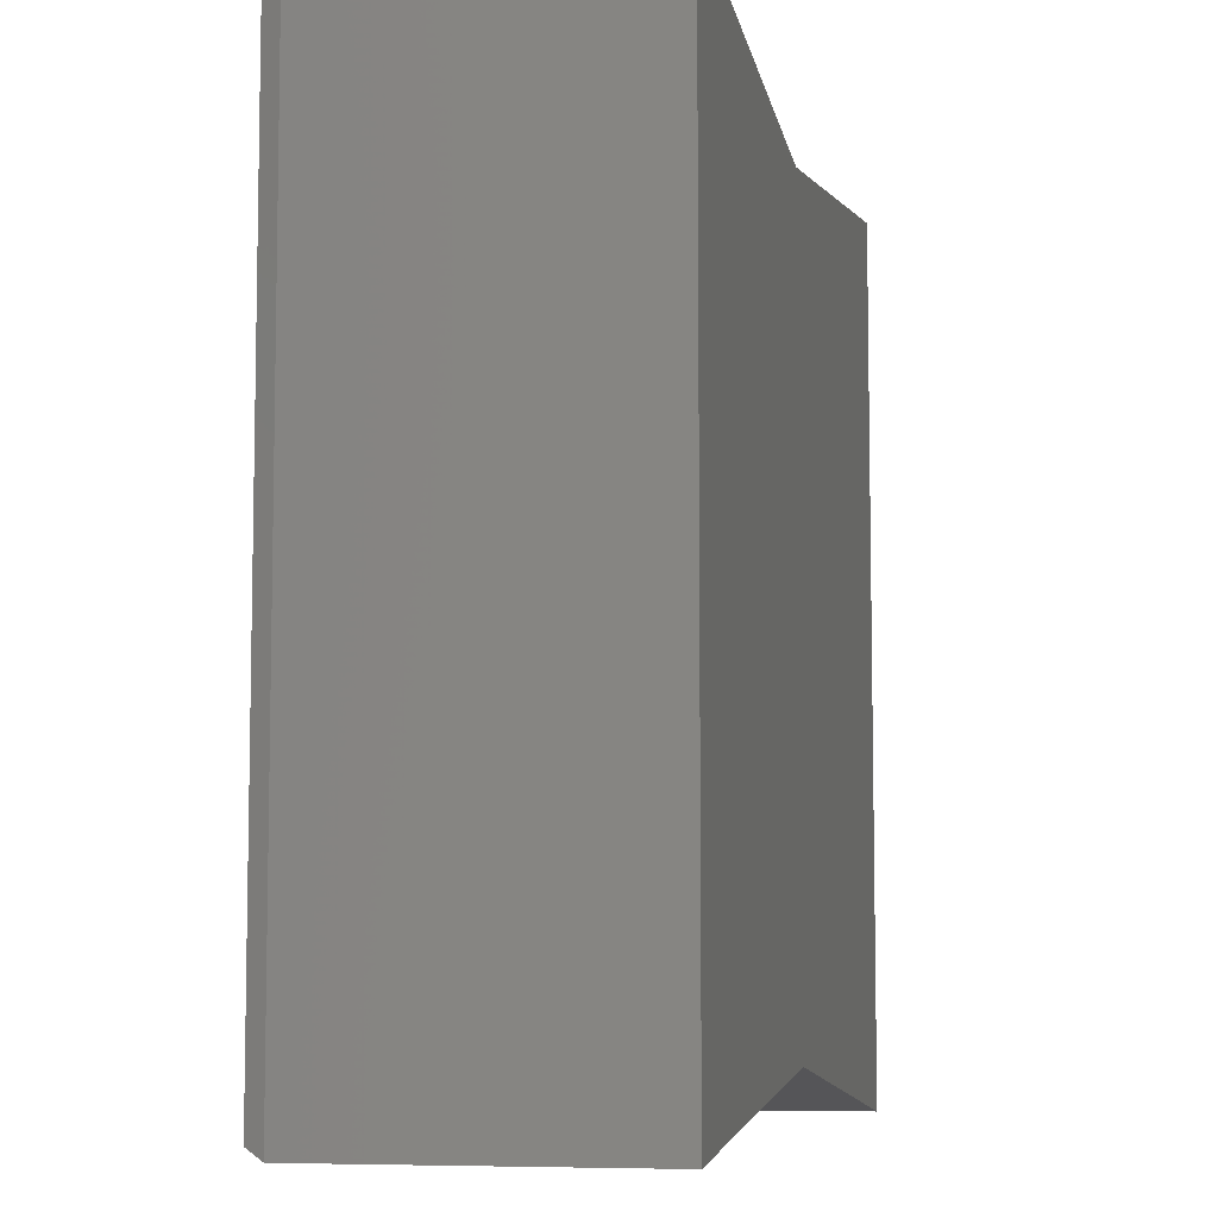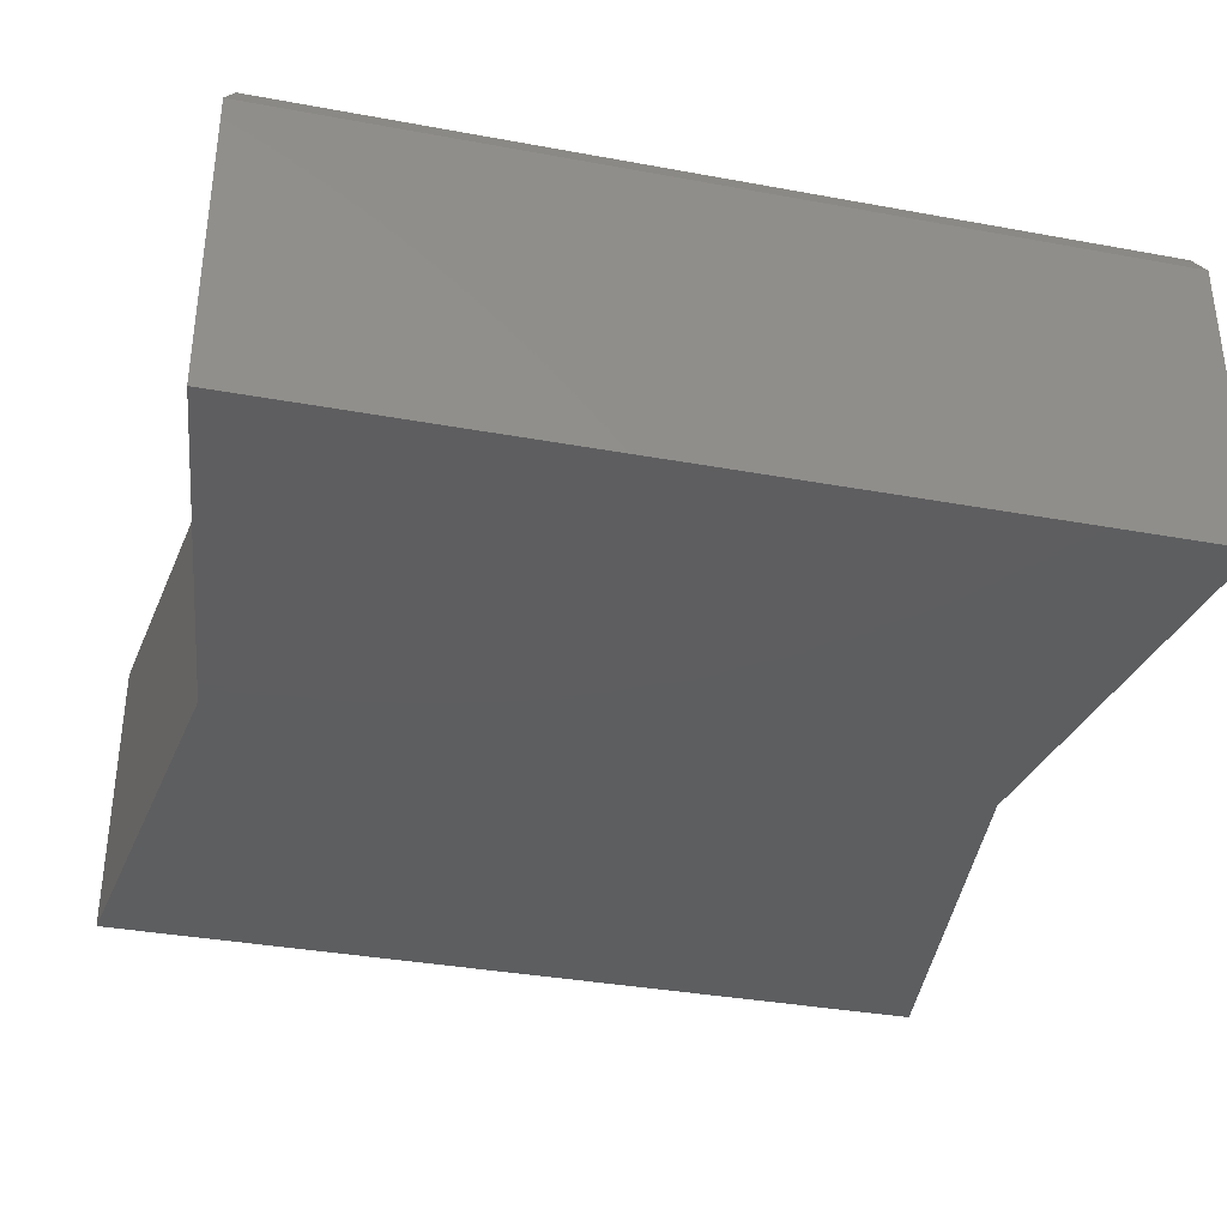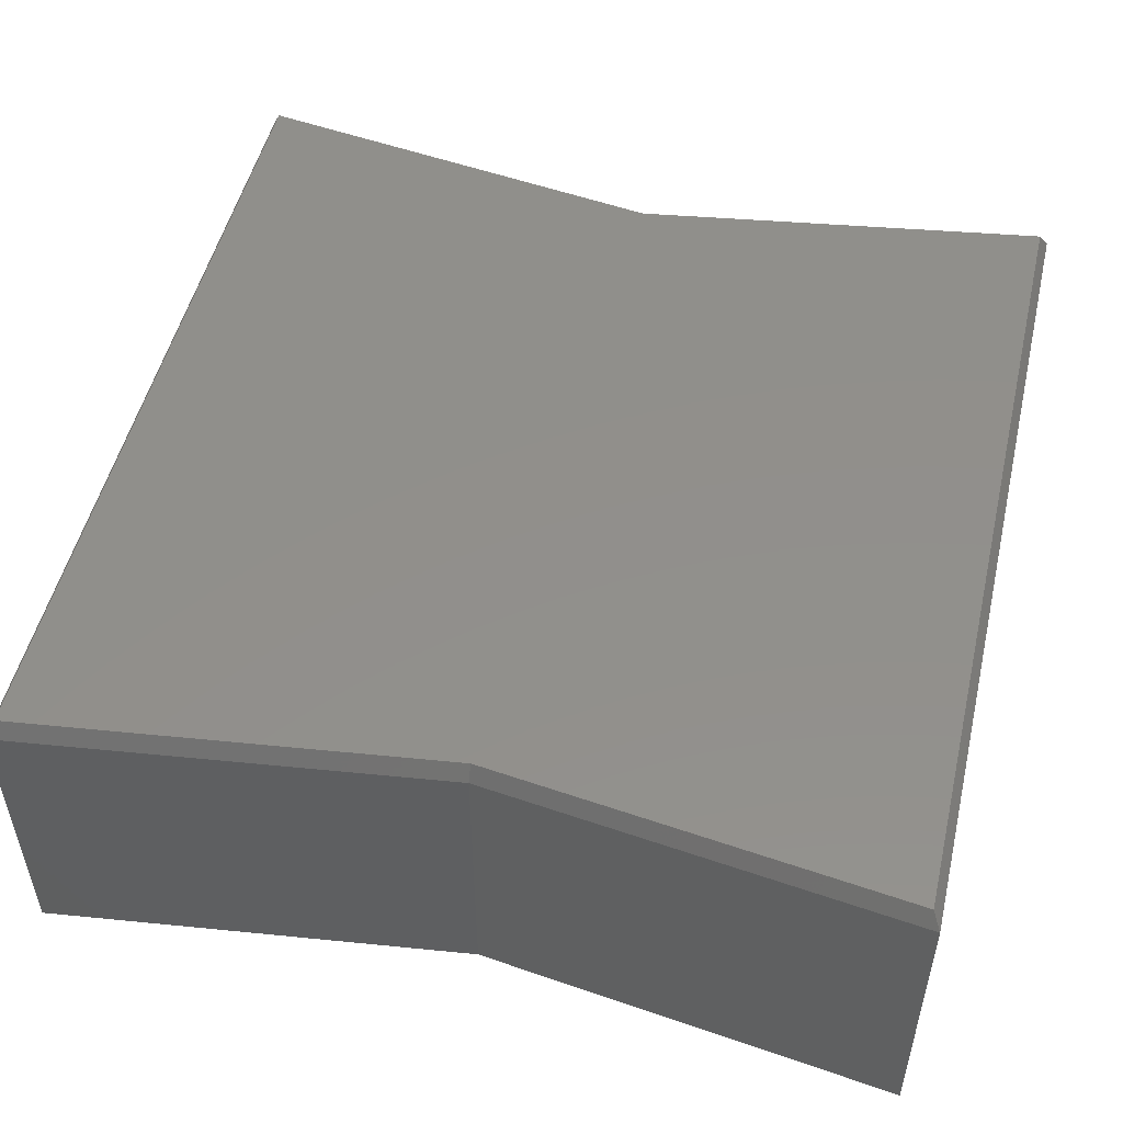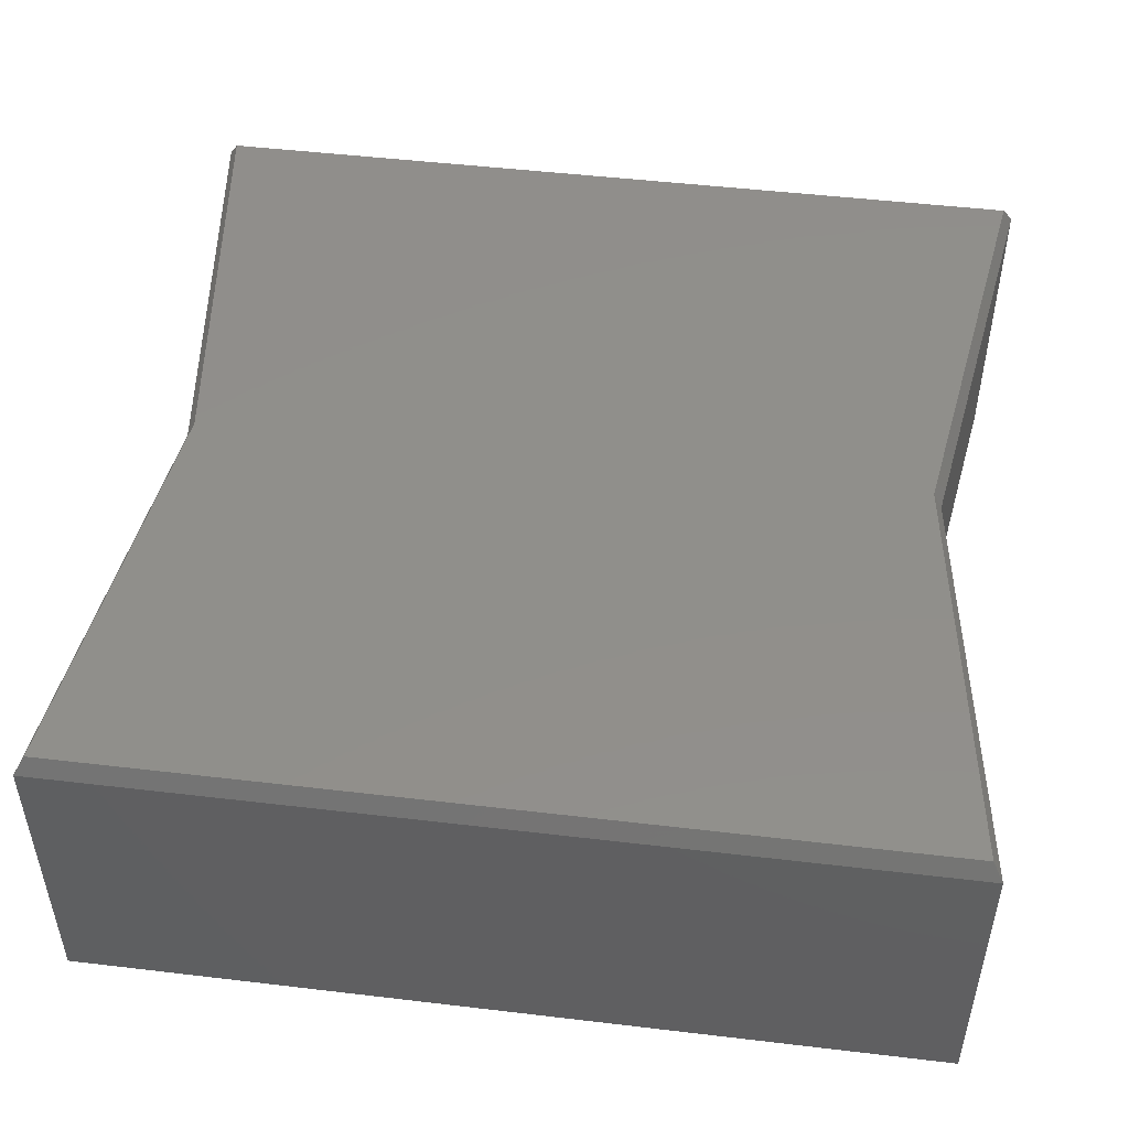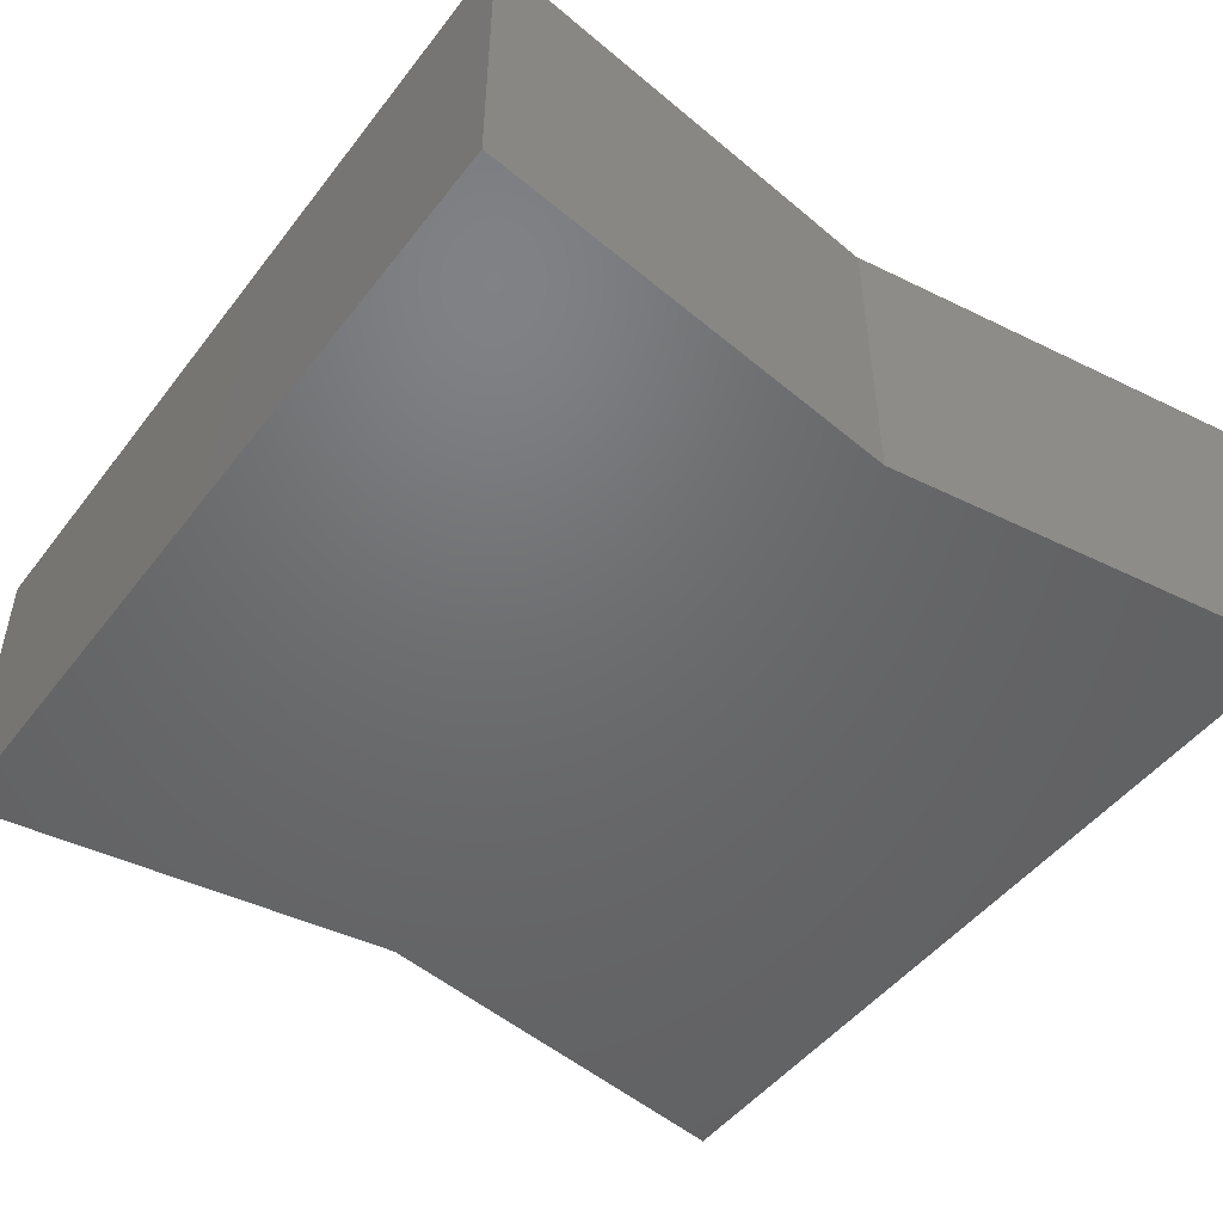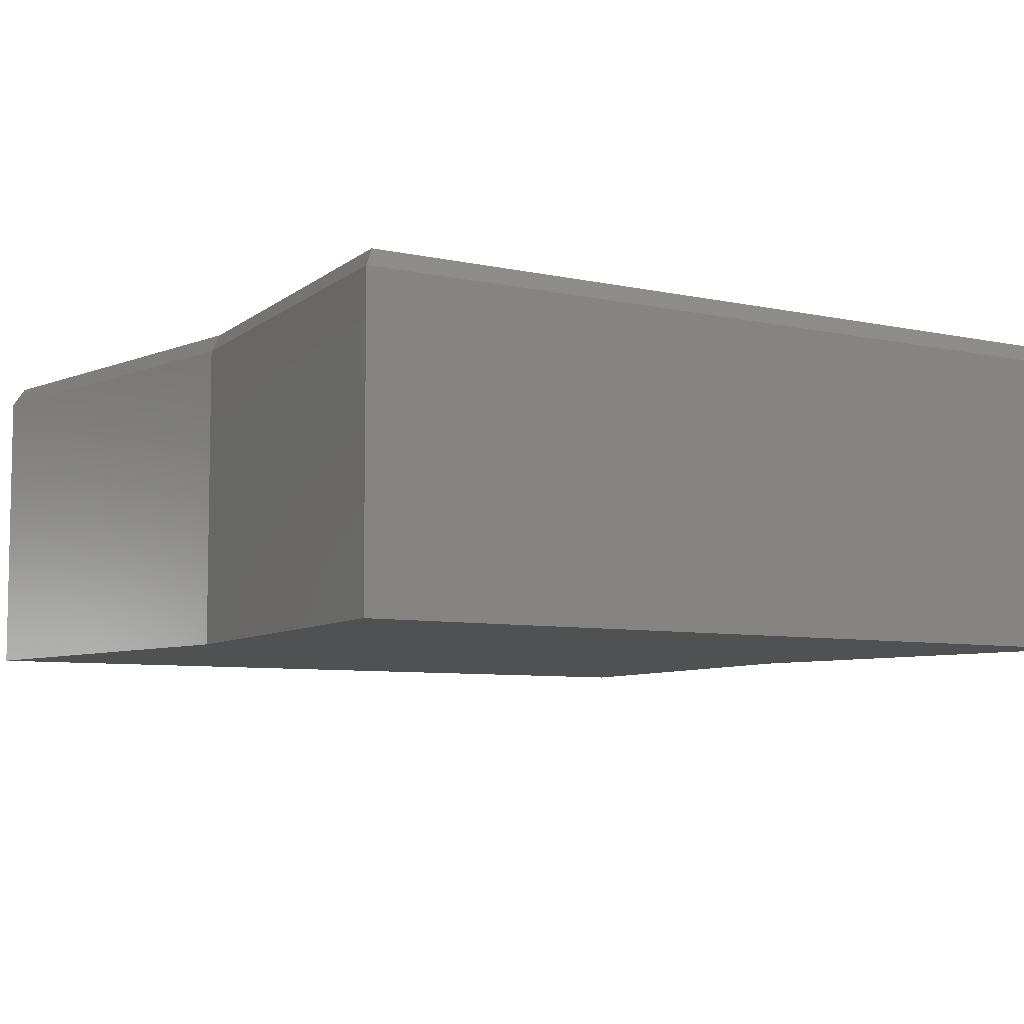
<metadata>
{"format":"stl","ext":"stl","renderer":"f3d","projection":"perspective","resolution":1024,"background":"white","views":[{"elev":-7.2,"azim":102.9,"up":"+Y"},{"elev":-35.3,"azim":76.3,"up":"+Z"},{"elev":51.2,"azim":13.3,"up":"+Z"},{"elev":48.9,"azim":97.5,"up":"+Z"},{"elev":-48.6,"azim":-35.9,"up":"+Z"},{"elev":-6.8,"azim":56.9,"up":"+Z"}]}
</metadata>
<code>
# stl→obj: 18 verts, 32 faces
v 0.007915 -0.6395 0.5625
v 0.7344 -0.7323 0.5625
v 0.7344 0.7319 0.5625
v 0.007919 0.6237 0.5625
v -0.7344 0.7319 0.5625
v -0.7344 -0.7323 0.5625
v -0.75 0.75 0.5312
v -0.75 0.75 0
v -0.75 -0.75 0.5312
v -0.75 -0.75 0
v 0.007895 0.6395 0.5312
v 0.007895 0.6395 0
v 0.75 0.75 0.5312
v 0.75 0.75 0
v 0.75 -0.75 0.5312
v 0.75 -0.75 0
v 0.007895 -0.6553 0.5312
v 0.007895 -0.6553 0
f 1 2 3
f 1 3 4
f 1 4 5
f 1 5 6
f 7 8 9
f 9 8 10
f 11 12 7
f 7 12 8
f 13 14 11
f 11 14 12
f 15 16 13
f 13 16 14
f 17 18 15
f 15 18 16
f 9 10 17
f 17 10 18
f 11 7 4
f 4 7 5
f 13 11 3
f 3 11 4
f 15 13 2
f 2 13 3
f 17 15 1
f 1 15 2
f 9 17 6
f 6 17 1
f 7 9 5
f 5 9 6
f 18 10 8
f 18 8 12
f 18 12 14
f 18 14 16

</code>
